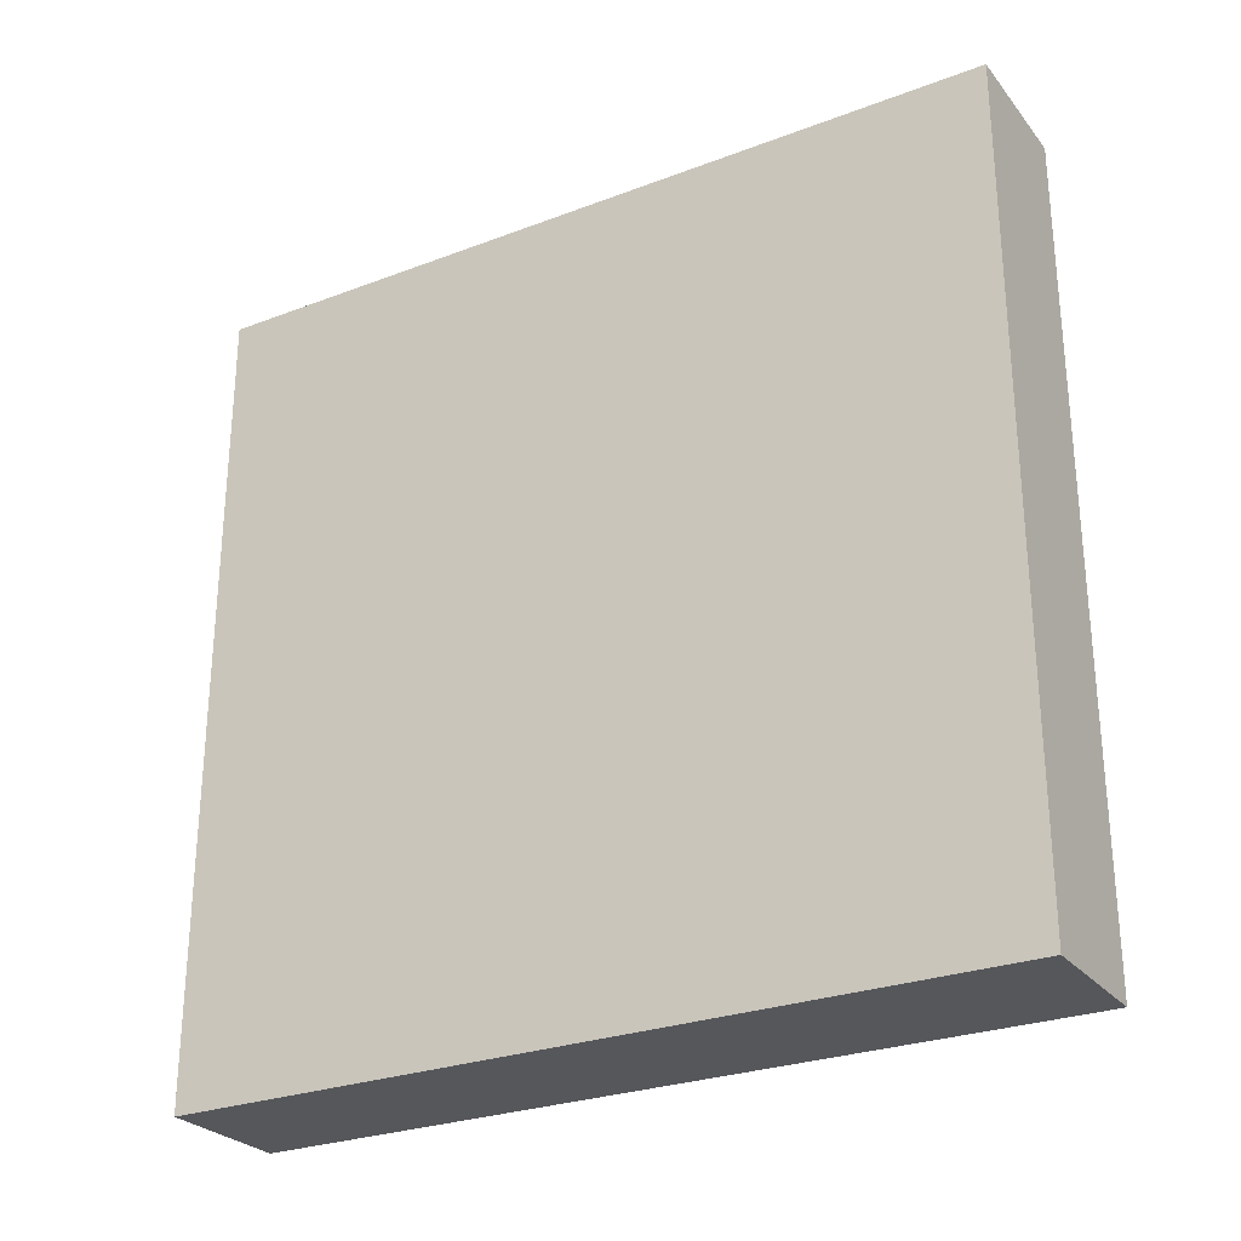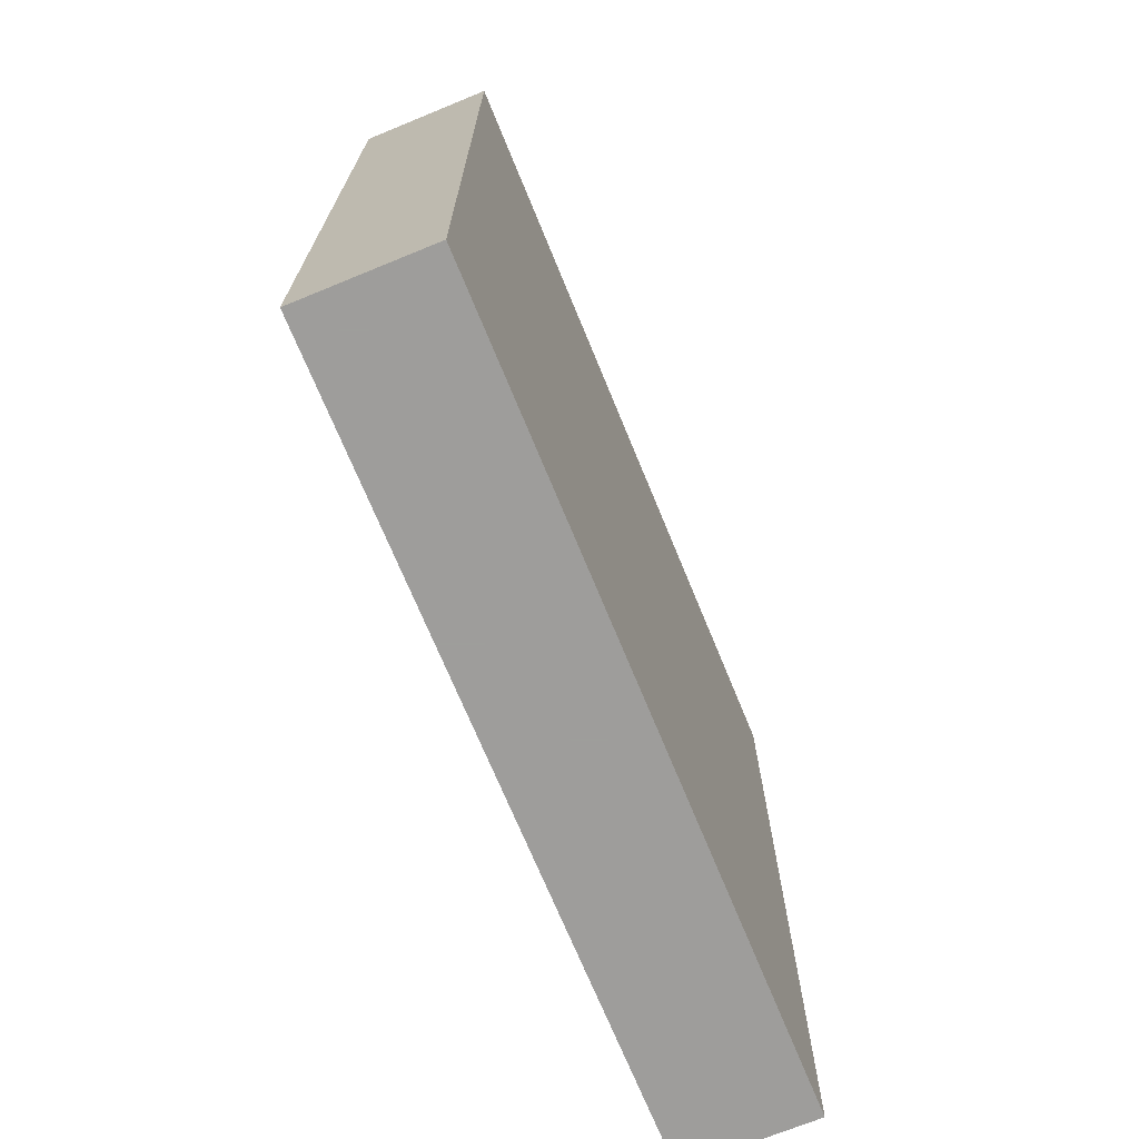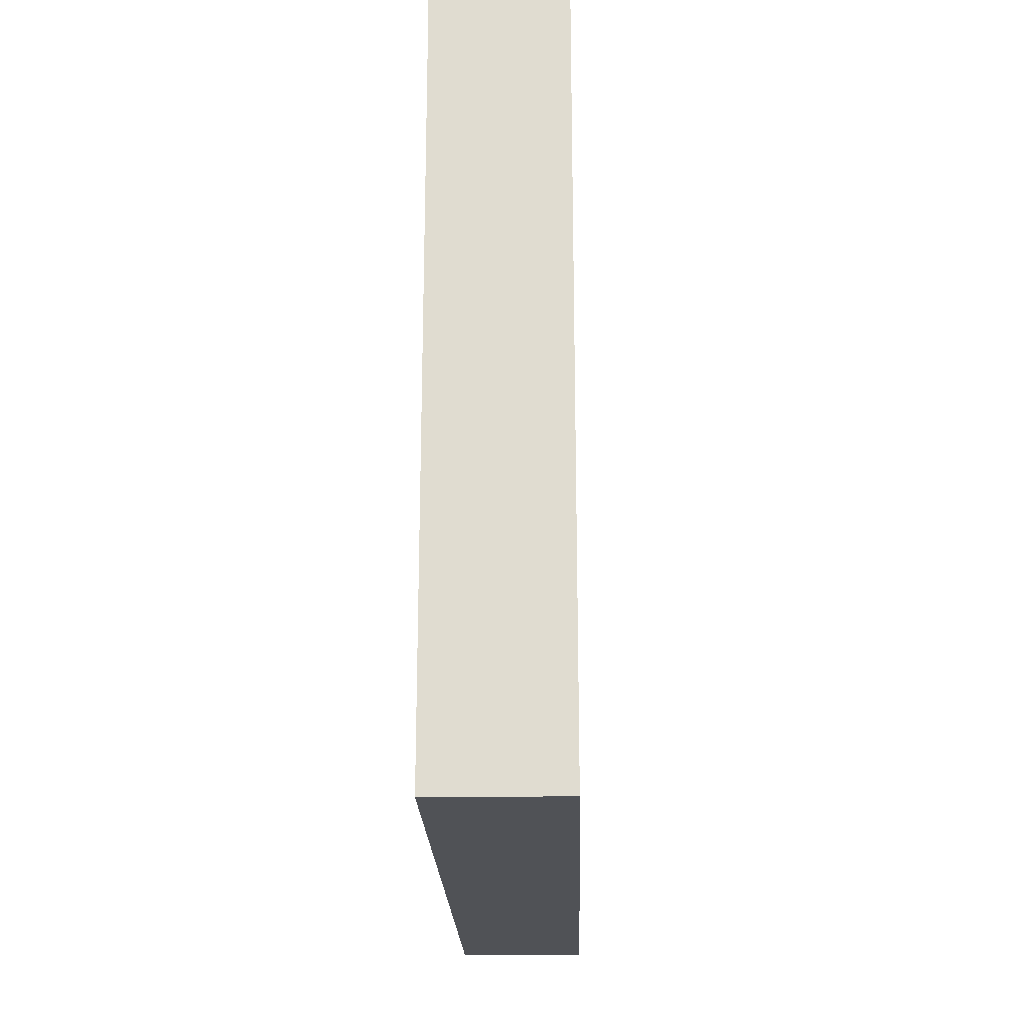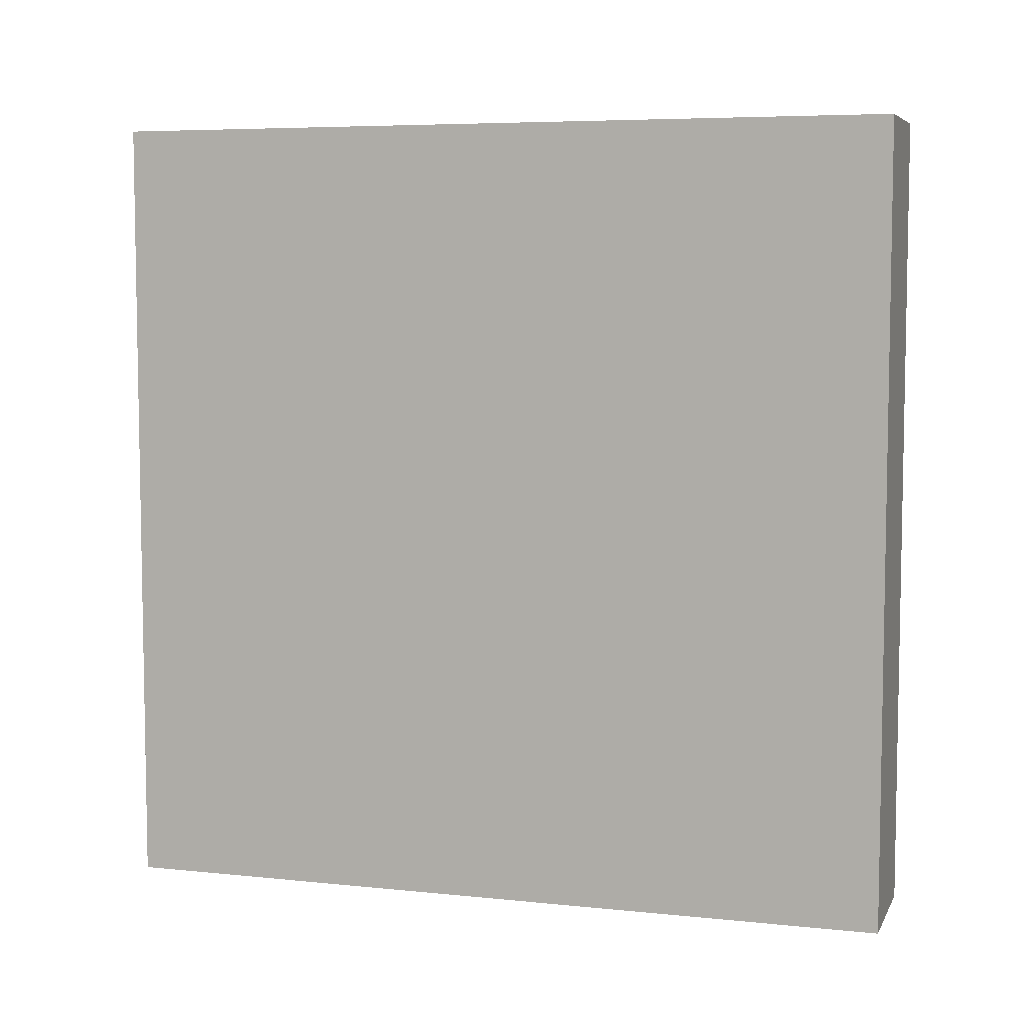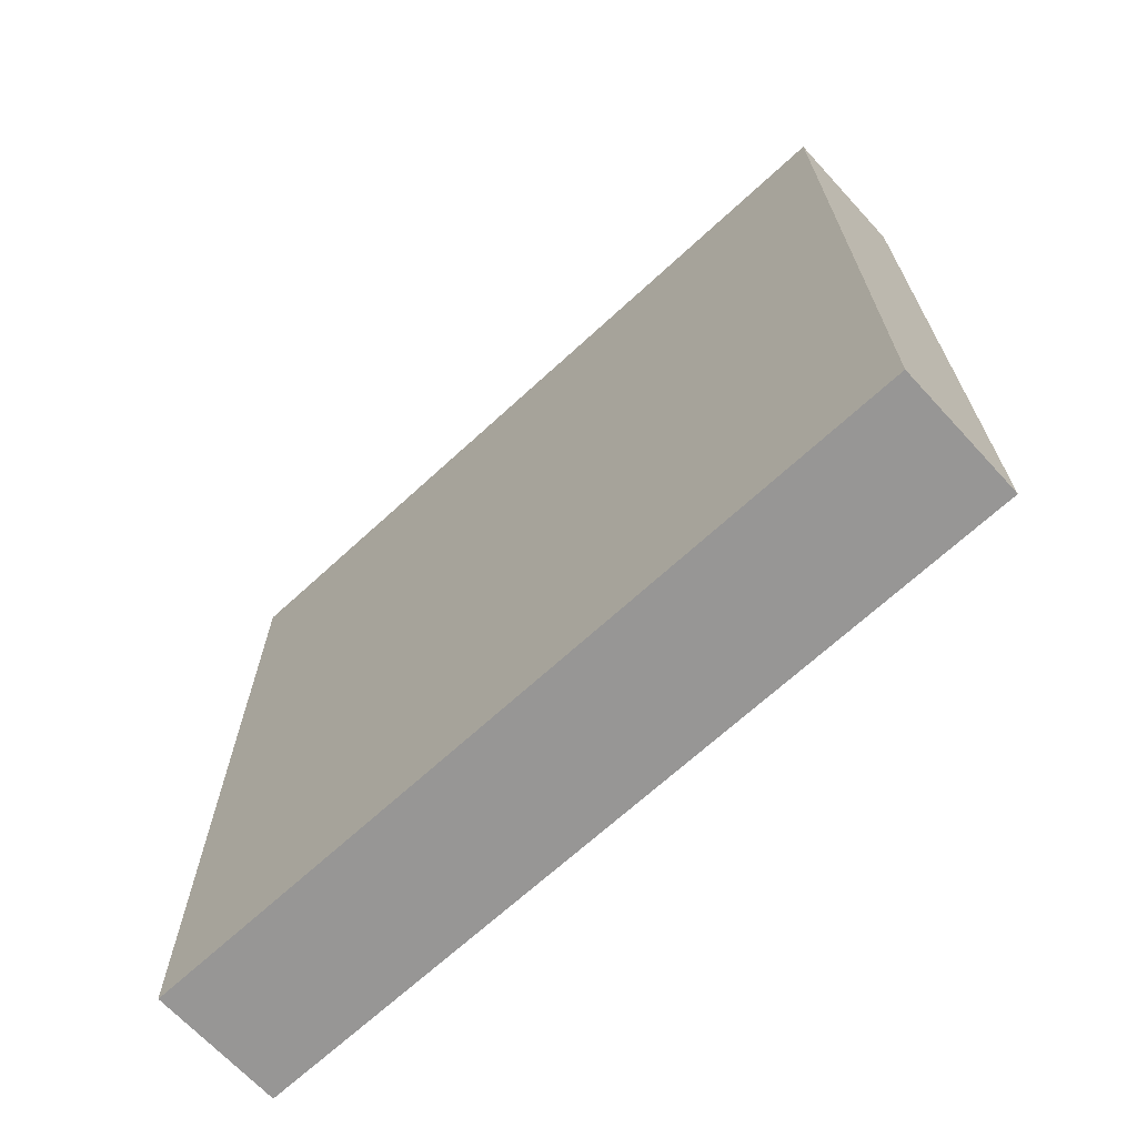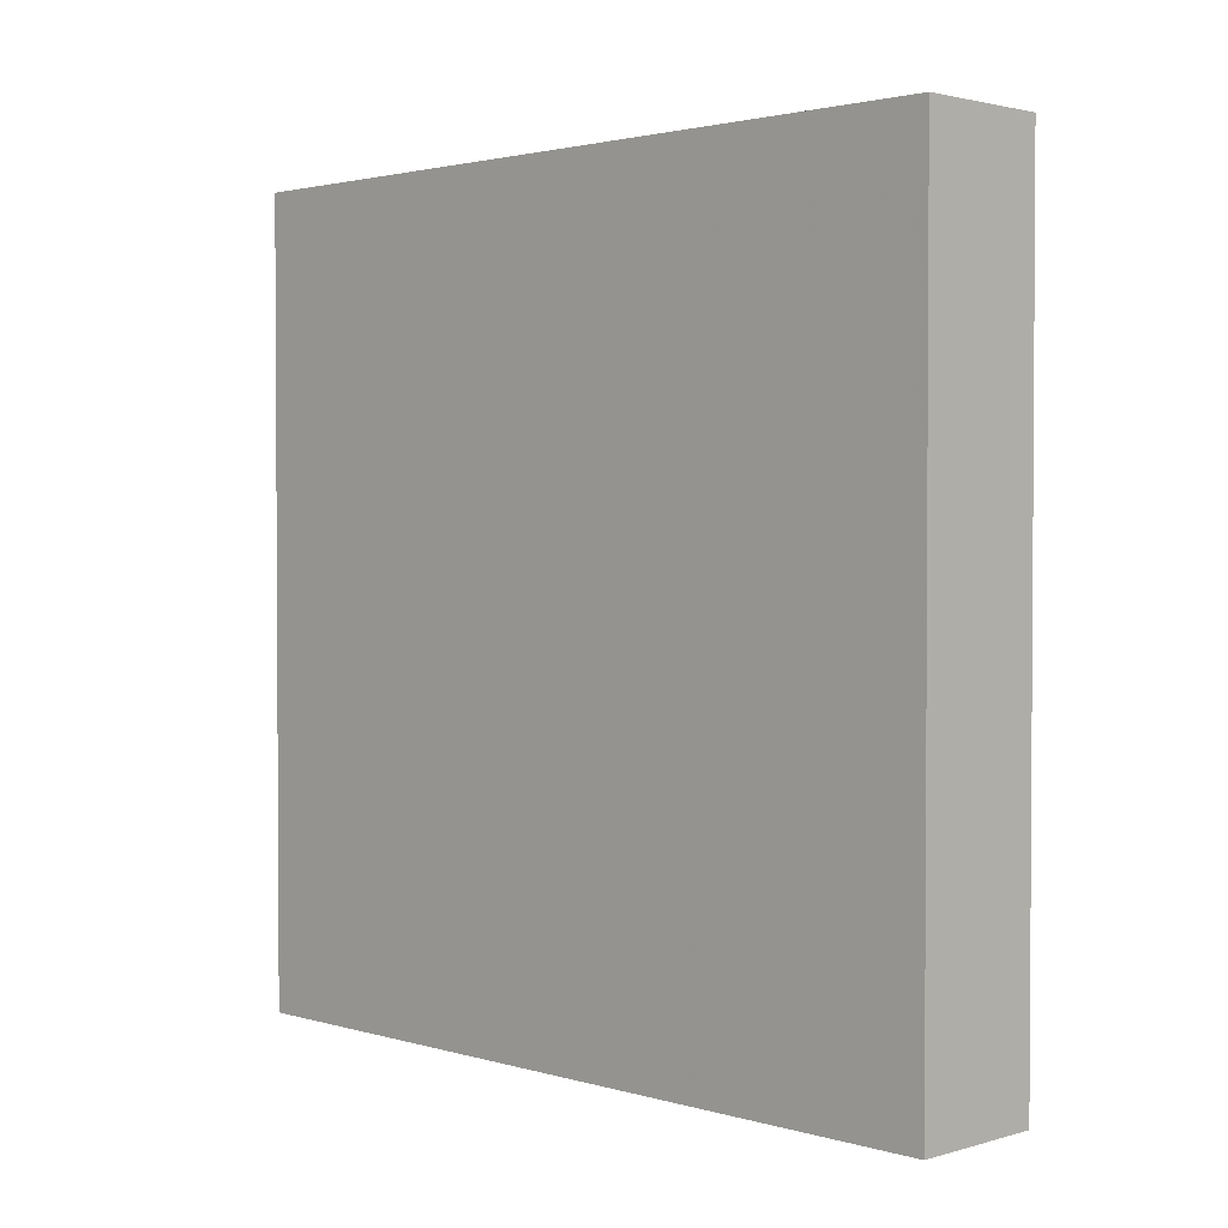
<metadata>
{"format":"obj","ext":"obj","renderer":"f3d","projection":"perspective","resolution":1024,"background":"white","views":[{"elev":-27.3,"azim":-59.7,"up":"+Z"},{"elev":-70.7,"azim":22.3,"up":"+Y"},{"elev":-21.0,"azim":1.7,"up":"+Y"},{"elev":6.3,"azim":-72.8,"up":"+Y"},{"elev":-68.0,"azim":132.7,"up":"+Y"},{"elev":2.1,"azim":-44.7,"up":"+Y"}]}
</metadata>
<code>
v 576 680 24
v 584 728 24
v 576 728 24
v 584 680 24
v 584 728 -24
v 576 728 -24
v 584 680 -24
v 576 680 -24
f 1 2 3
f 1 4 2
f 3 5 6
f 3 2 5
f 6 7 8
f 6 5 7
f 4 8 7
f 4 1 8
f 1 6 8
f 1 3 6
f 2 7 5
f 2 4 7

</code>
